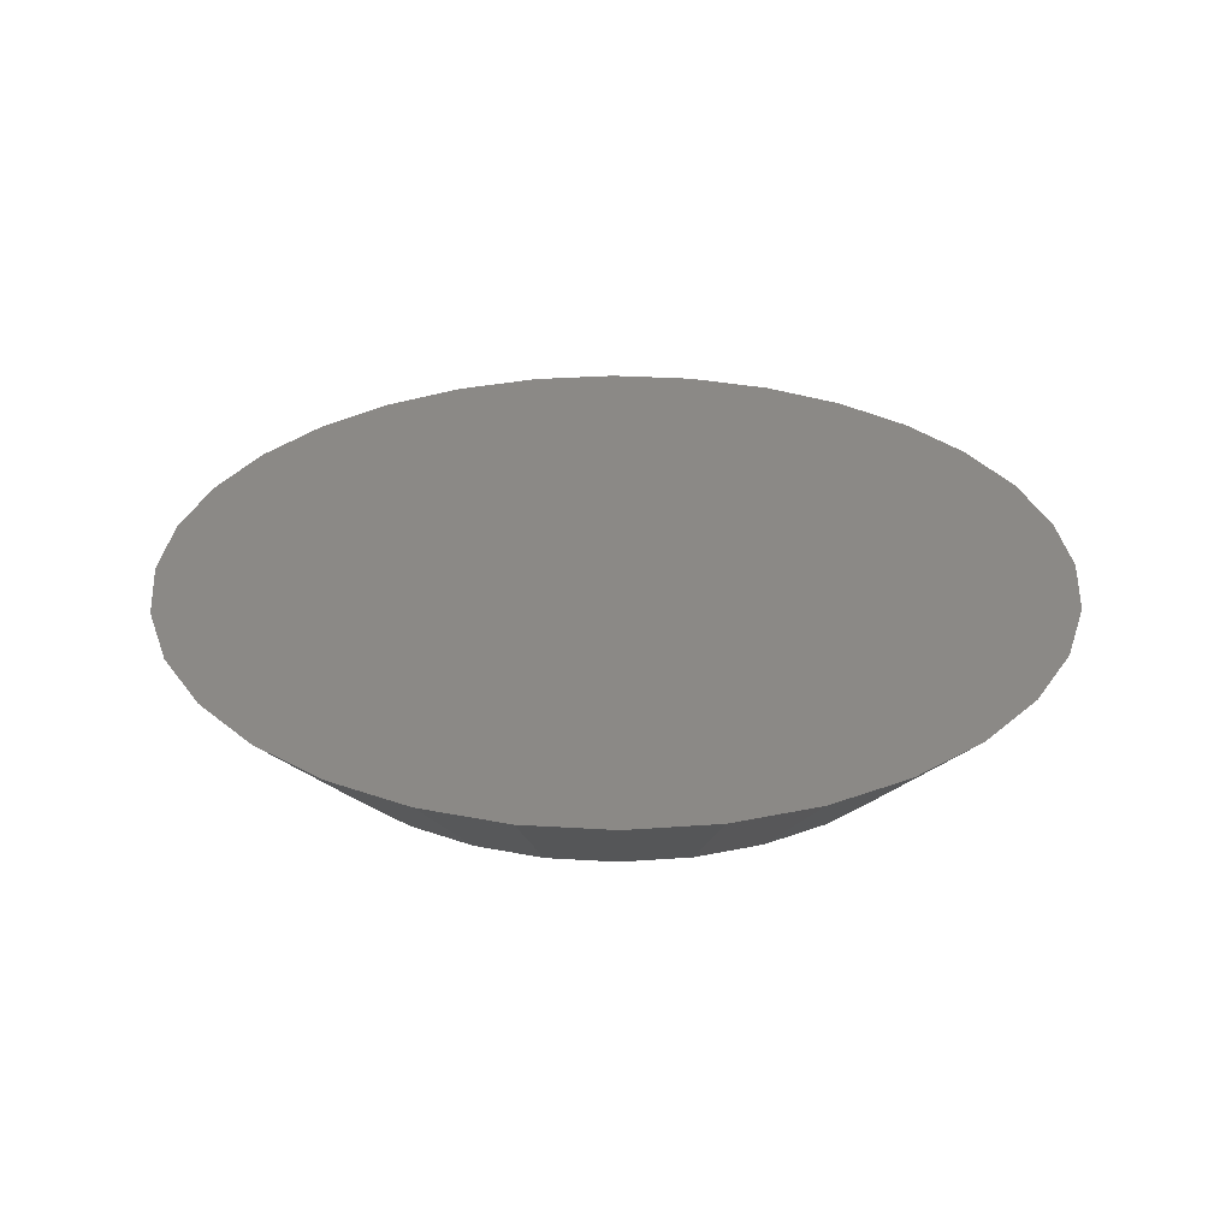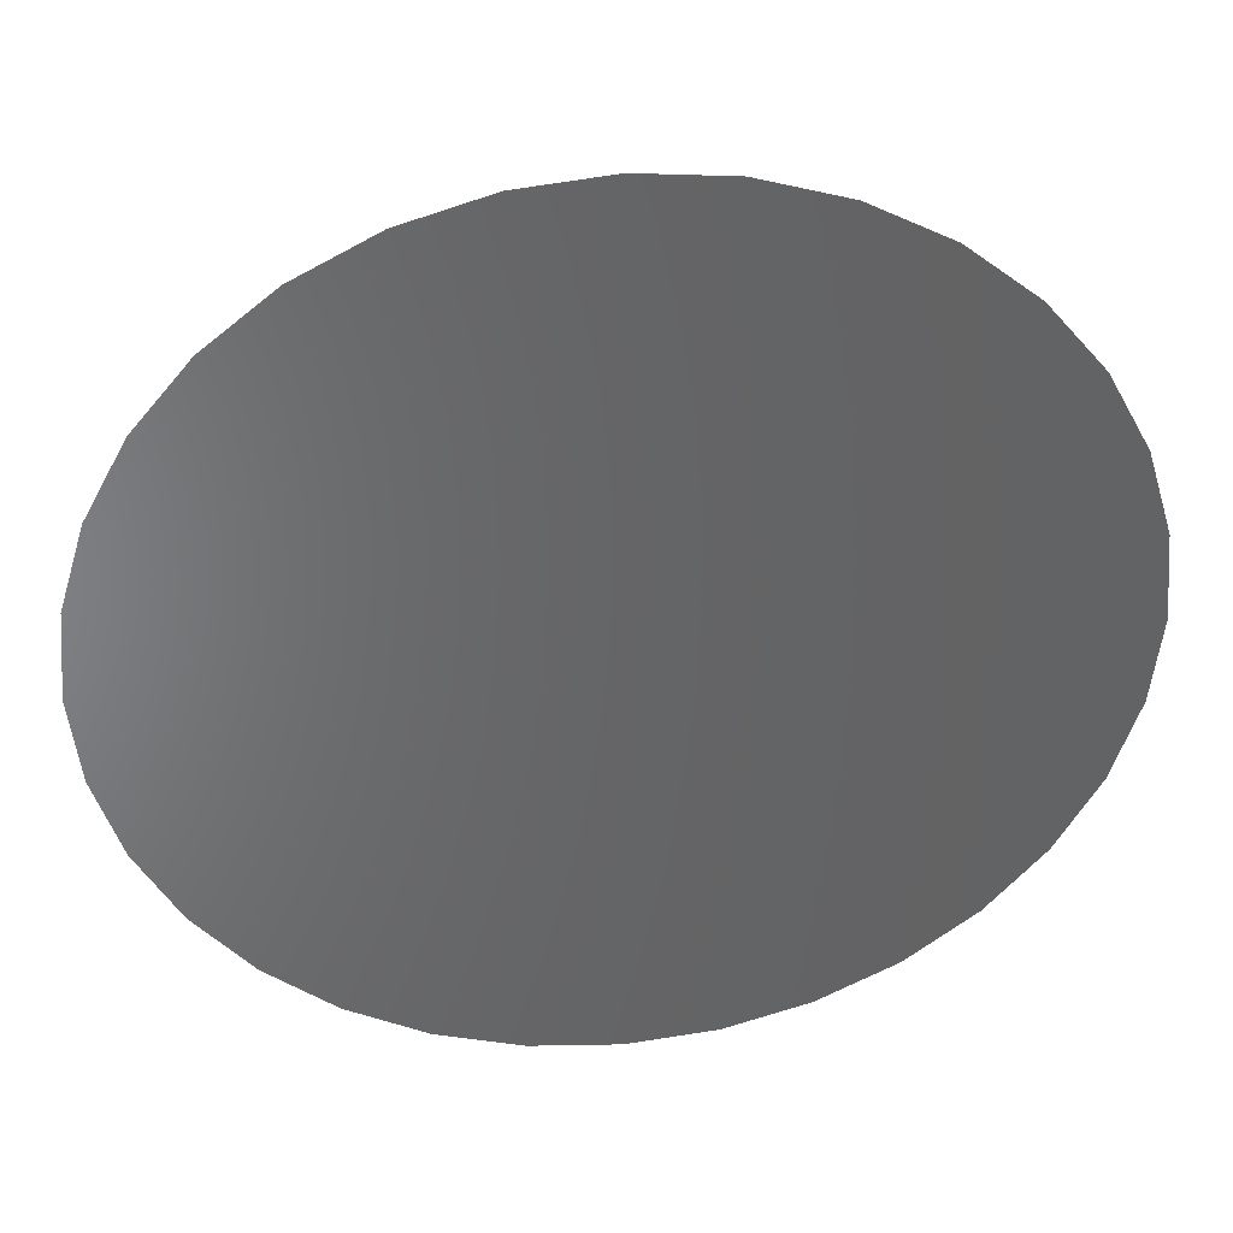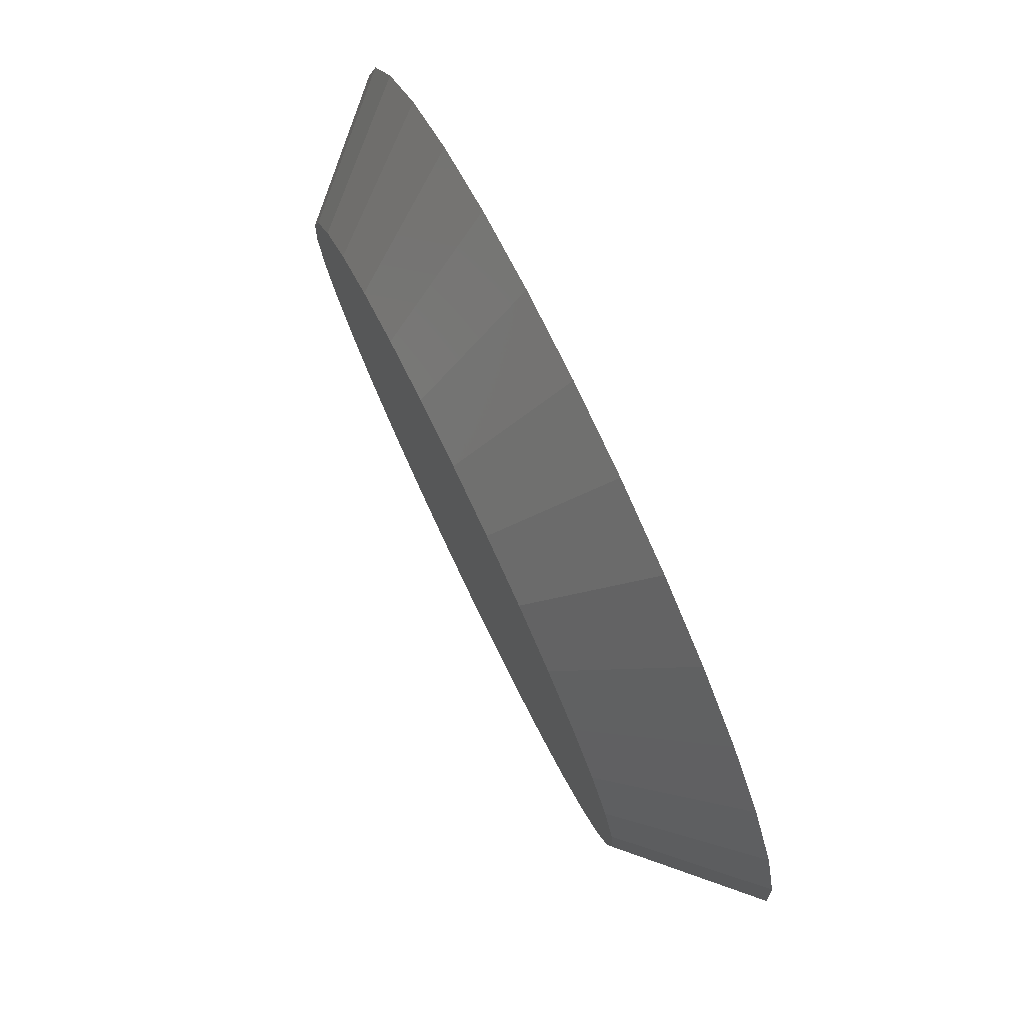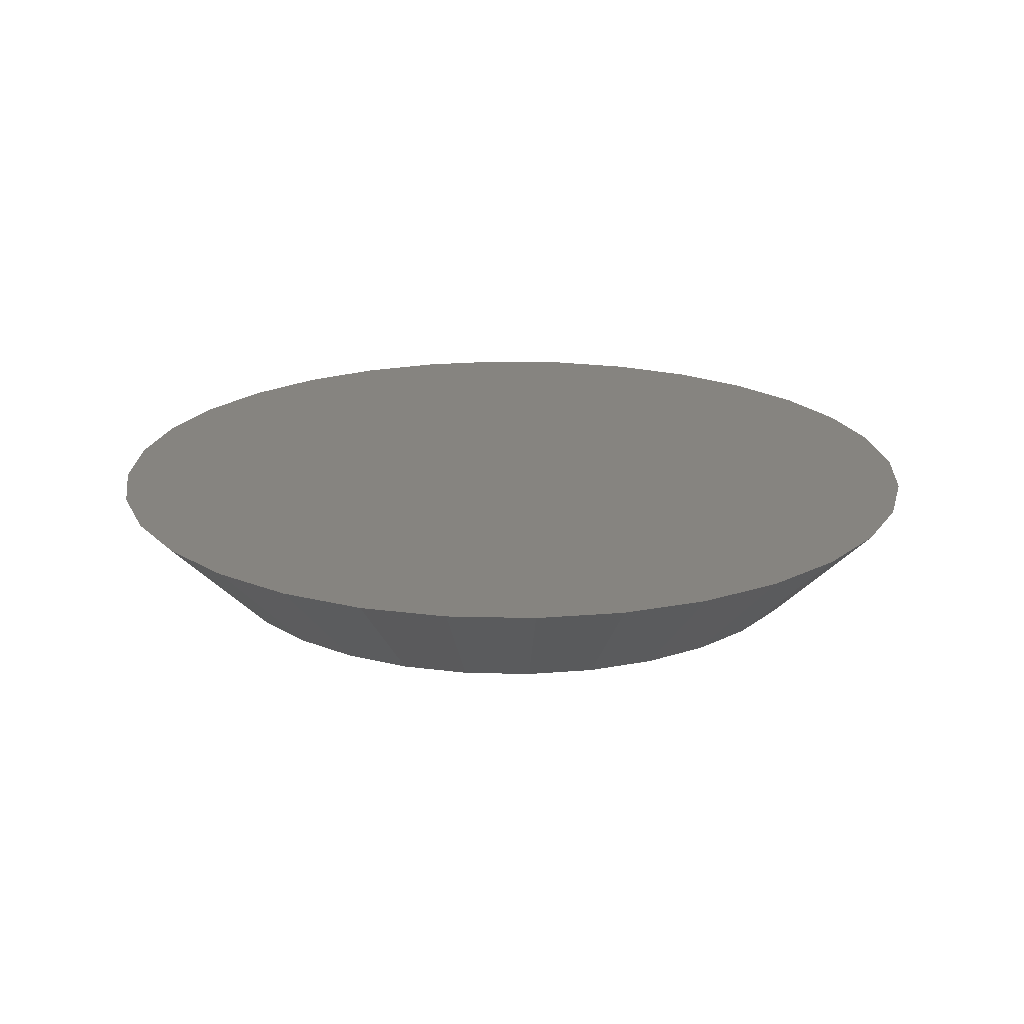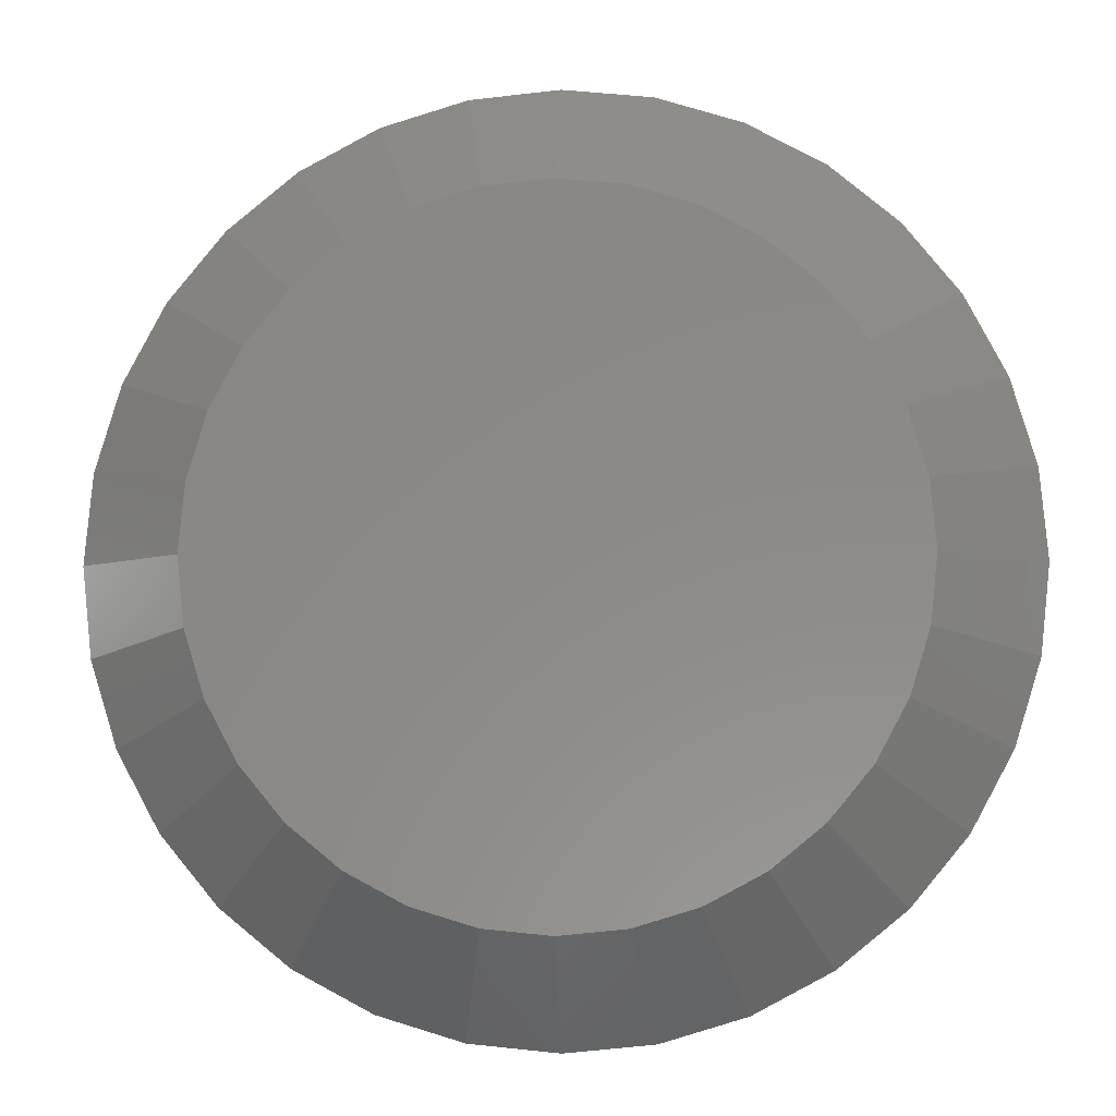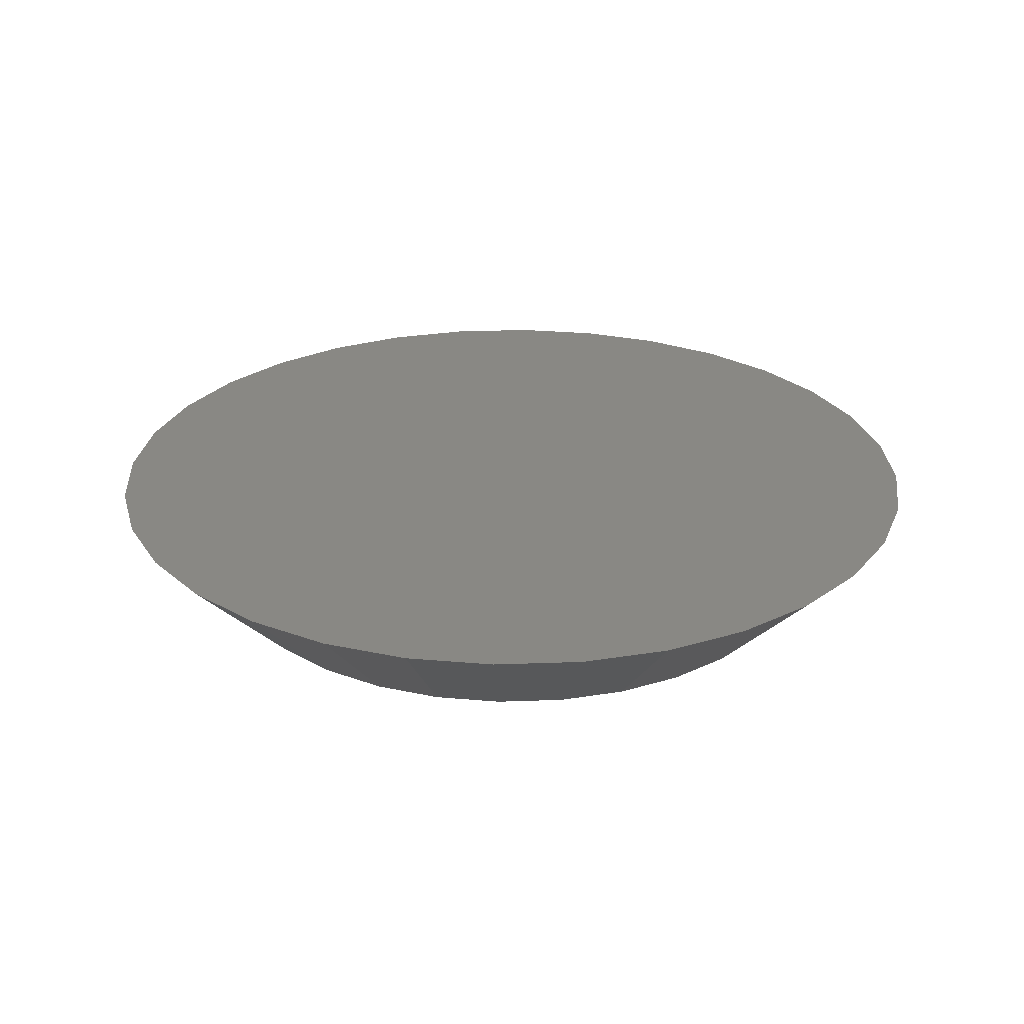
<metadata>
{"format":"stl","ext":"stl","renderer":"f3d","projection":"perspective","resolution":1024,"background":"white","views":[{"elev":29.9,"azim":-11.7,"up":"+Y"},{"elev":38.6,"azim":173.4,"up":"+Z"},{"elev":79.3,"azim":64.3,"up":"+Z"},{"elev":20.3,"azim":154.5,"up":"+Y"},{"elev":-5.4,"azim":3.3,"up":"+Z"},{"elev":26.4,"azim":-65.2,"up":"+Y"}]}
</metadata>
<code>
# stl→obj: 64 verts, 124 faces
v 0.6711 -0.007812 0.7017
v 0.6664 -0.007812 0.7013
v 0.662 -0.007812 0.6999
v 0.6757 -0.007812 0.7013
v 0.6801 -0.007812 0.6999
v 0.6578 -0.007812 0.6977
v 0.6843 -0.007812 0.6977
v 0.6542 -0.007812 0.6948
v 0.6879 -0.007812 0.6948
v 0.6513 -0.007812 0.6912
v 0.6908 -0.007812 0.6912
v 0.6491 -0.007812 0.6871
v 0.693 -0.007812 0.6871
v 0.6477 -0.007812 0.6826
v 0.6944 -0.007812 0.6826
v 0.6944 -0.007812 0.6733
v 0.6491 -0.007812 0.6689
v 0.693 -0.007812 0.6689
v 0.6513 -0.007812 0.6648
v 0.6908 -0.007812 0.6648
v 0.6542 -0.007812 0.6612
v 0.6879 -0.007812 0.6612
v 0.6578 -0.007812 0.6582
v 0.6843 -0.007812 0.6582
v 0.662 -0.007812 0.656
v 0.6801 -0.007812 0.656
v 0.6664 -0.007812 0.6547
v 0.6711 -0.007812 0.6542
v 0.6757 -0.007812 0.6547
v 0.6948 -0.007812 0.678
v 0.6473 -0.007812 0.678
v 0.6477 -0.007812 0.6733
v 0.659 3.405e-17 0.7071
v 0.6649 3.415e-17 0.7089
v 0.6711 3.418e-17 0.7095
v 0.6772 3.415e-17 0.7089
v 0.6831 3.405e-17 0.7071
v 0.6535 3.389e-17 0.7042
v 0.6886 3.389e-17 0.7042
v 0.6487 3.367e-17 0.7003
v 0.6934 3.367e-17 0.7003
v 0.6448 3.34e-17 0.6955
v 0.6973 3.34e-17 0.6955
v 0.6419 3.31e-17 0.69
v 0.7002 3.31e-17 0.69
v 0.6401 3.277e-17 0.6841
v 0.702 3.277e-17 0.6841
v 0.7002 3.176e-17 0.6659
v 0.6419 3.176e-17 0.6659
v 0.702 3.209e-17 0.6718
v 0.6448 3.146e-17 0.6604
v 0.6973 3.146e-17 0.6604
v 0.6487 3.119e-17 0.6556
v 0.6934 3.119e-17 0.6556
v 0.6535 3.097e-17 0.6517
v 0.6886 3.097e-17 0.6517
v 0.659 3.081e-17 0.6488
v 0.6831 3.081e-17 0.6488
v 0.6649 3.071e-17 0.647
v 0.6711 3.068e-17 0.6464
v 0.6772 3.071e-17 0.647
v 0.6401 3.209e-17 0.6718
v 0.6395 3.253e-17 0.678
v 0.7026 3.253e-17 0.678
f 1 2 3
f 4 1 3
f 4 3 5
f 5 3 6
f 5 6 7
f 7 6 8
f 7 8 9
f 9 8 10
f 9 10 11
f 11 10 12
f 11 12 13
f 13 12 14
f 13 14 15
f 16 17 18
f 18 17 19
f 18 19 20
f 20 19 21
f 20 21 22
f 22 21 23
f 22 23 24
f 24 23 25
f 24 25 26
f 26 25 27
f 26 27 28
f 26 28 29
f 15 14 30
f 30 14 31
f 30 31 16
f 16 31 32
f 16 32 17
f 33 34 35
f 33 35 36
f 37 33 36
f 38 33 37
f 39 38 37
f 40 38 39
f 41 40 39
f 42 40 41
f 43 42 41
f 44 42 43
f 45 44 43
f 46 44 45
f 47 46 45
f 48 49 50
f 51 49 48
f 52 51 48
f 53 51 52
f 54 53 52
f 55 53 54
f 56 55 54
f 57 55 56
f 58 57 56
f 59 57 58
f 60 59 58
f 61 60 58
f 49 62 50
f 50 62 63
f 50 63 64
f 64 63 46
f 64 46 47
f 31 14 63
f 14 46 63
f 64 47 30
f 47 15 30
f 47 45 13
f 15 47 13
f 43 41 11
f 11 45 43
f 13 45 11
f 39 37 5
f 7 39 5
f 7 9 39
f 36 35 4
f 4 37 36
f 5 37 4
f 34 33 3
f 2 34 3
f 2 1 34
f 38 40 6
f 6 33 38
f 3 33 6
f 42 44 12
f 10 42 12
f 10 8 42
f 14 44 46
f 12 44 14
f 9 11 41
f 41 39 9
f 1 4 35
f 35 34 1
f 8 6 40
f 40 42 8
f 30 16 64
f 16 50 64
f 63 62 31
f 62 32 31
f 62 49 17
f 32 62 17
f 51 53 19
f 19 49 51
f 17 49 19
f 55 57 25
f 23 55 25
f 23 21 55
f 59 60 27
f 27 57 59
f 25 57 27
f 61 58 26
f 29 61 26
f 29 28 61
f 56 54 24
f 24 58 56
f 26 58 24
f 52 48 18
f 20 52 18
f 20 22 52
f 16 48 50
f 18 48 16
f 21 19 53
f 53 55 21
f 28 27 60
f 60 61 28
f 22 24 54
f 54 52 22

</code>
